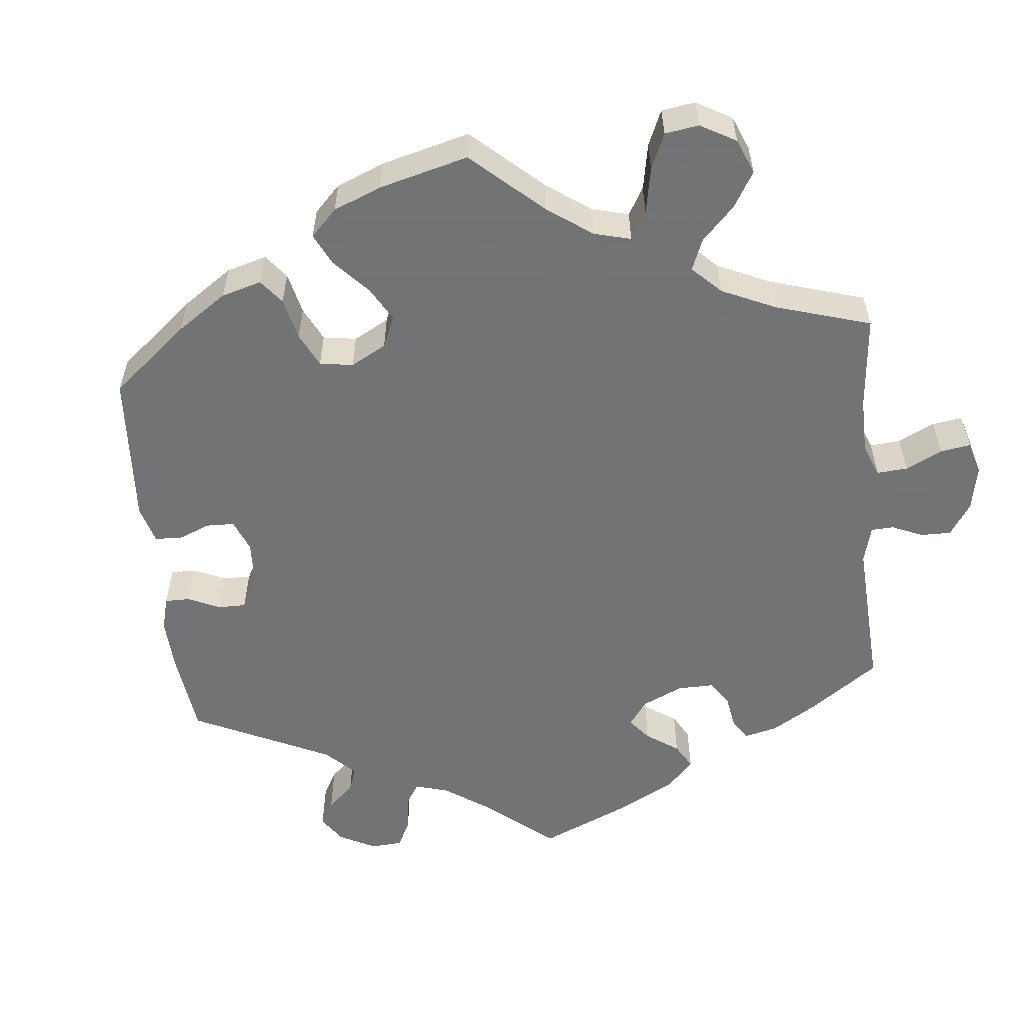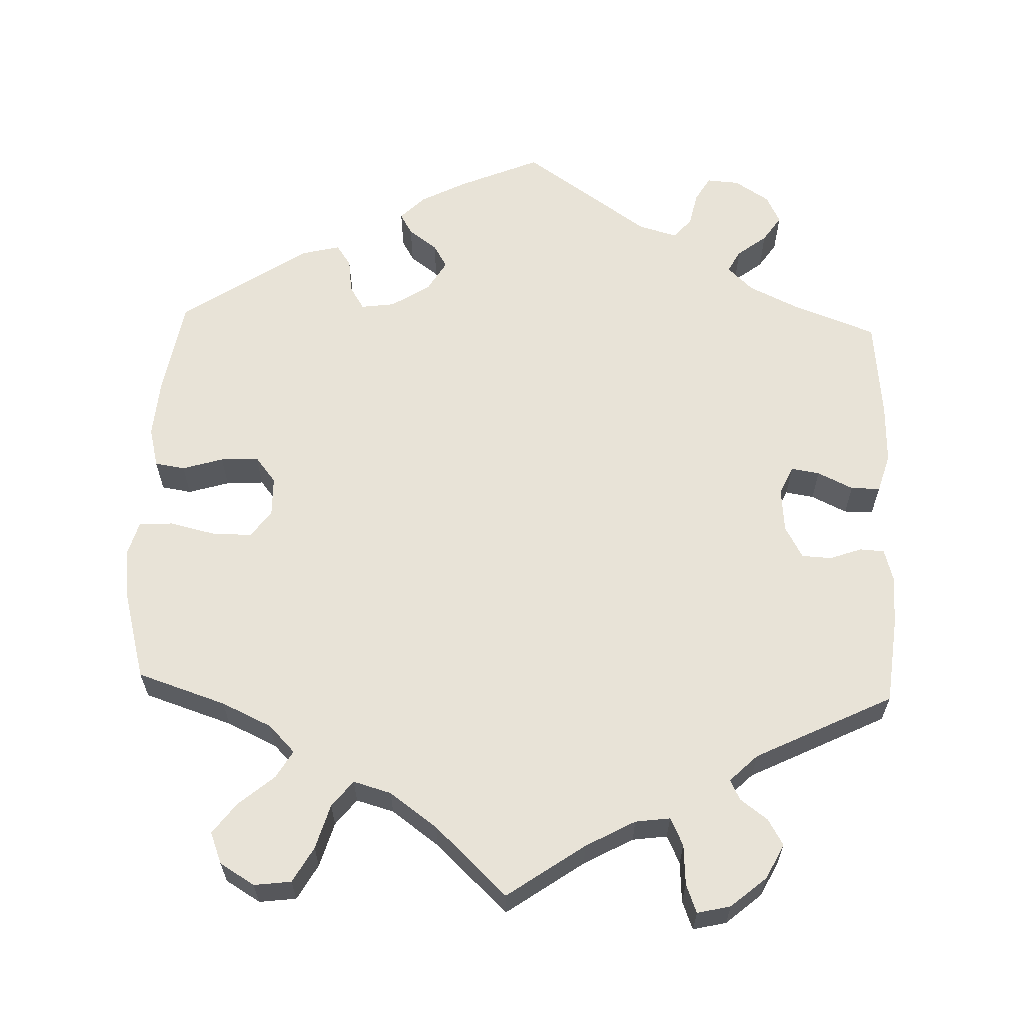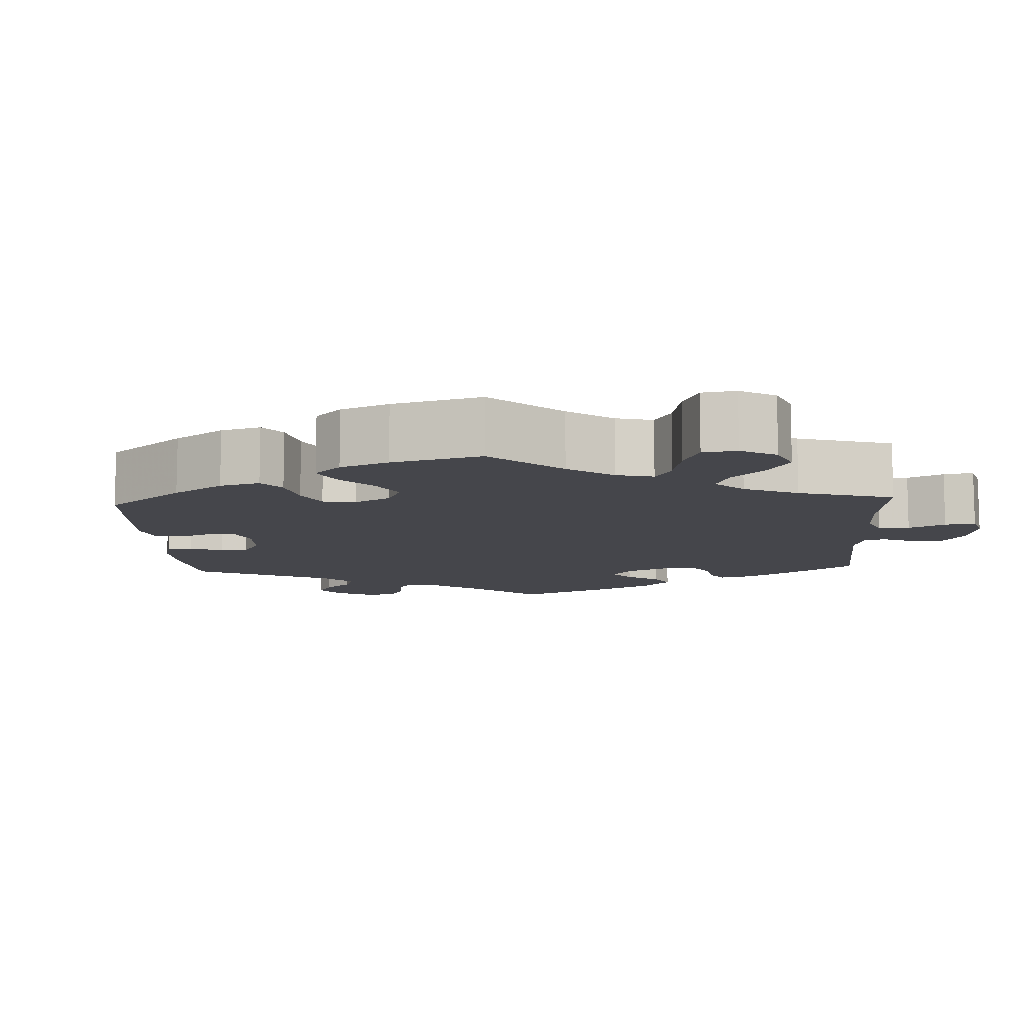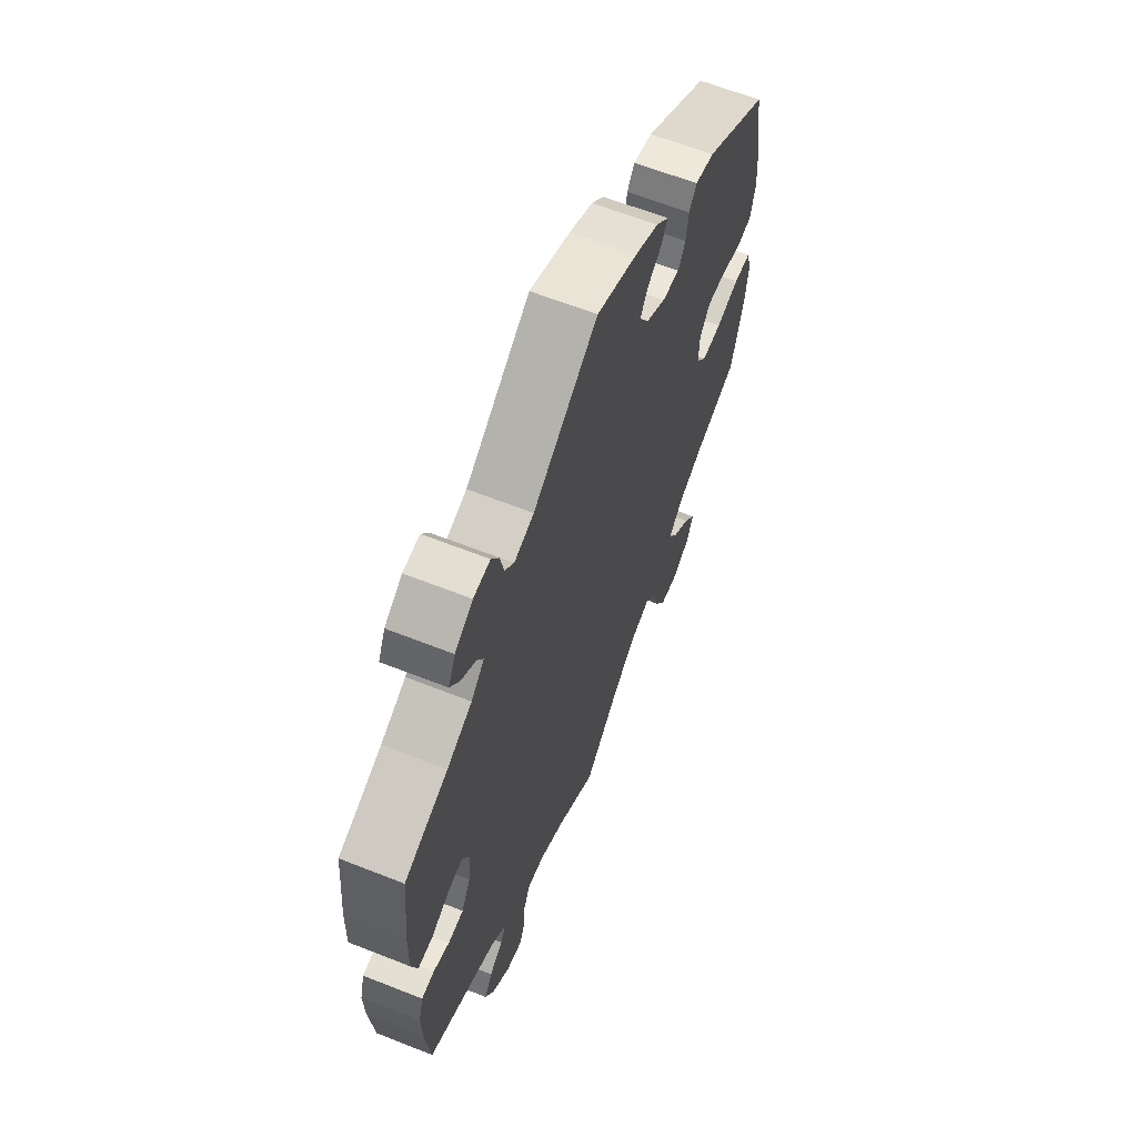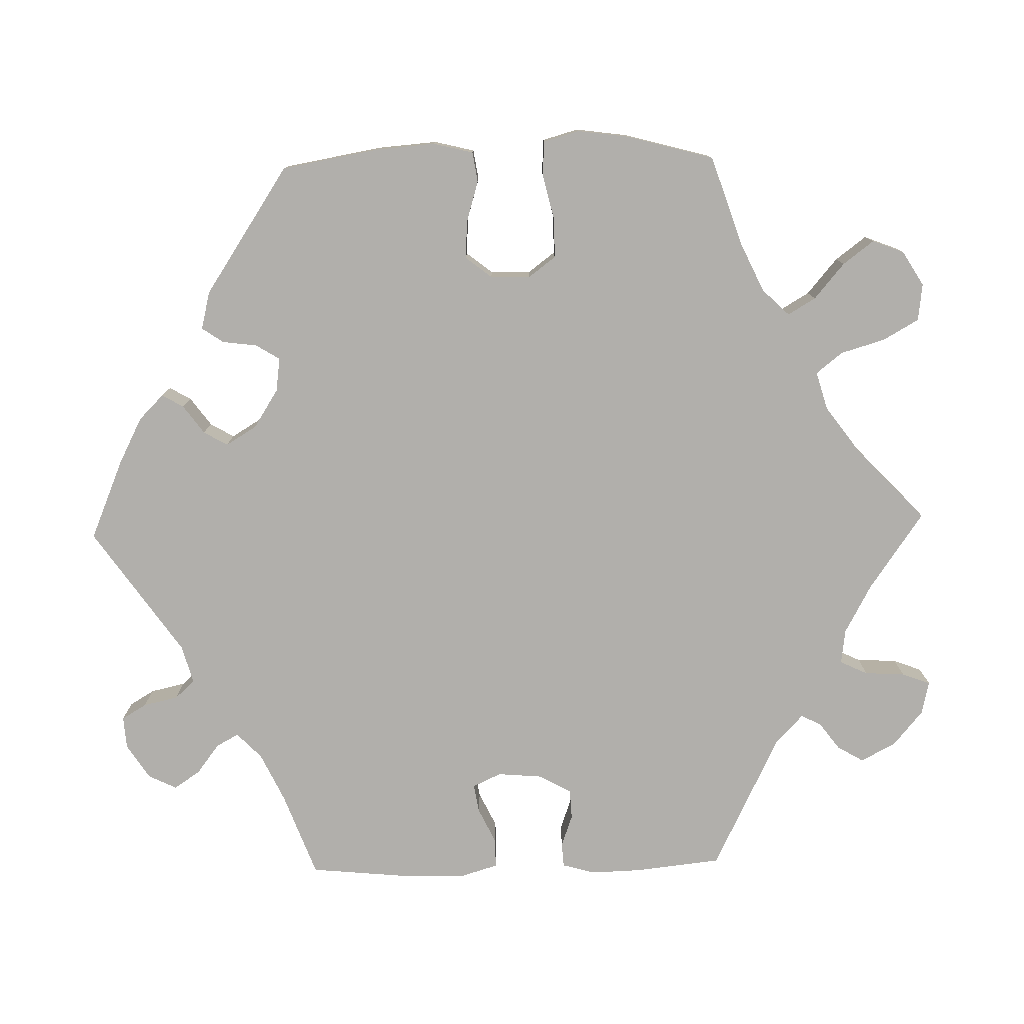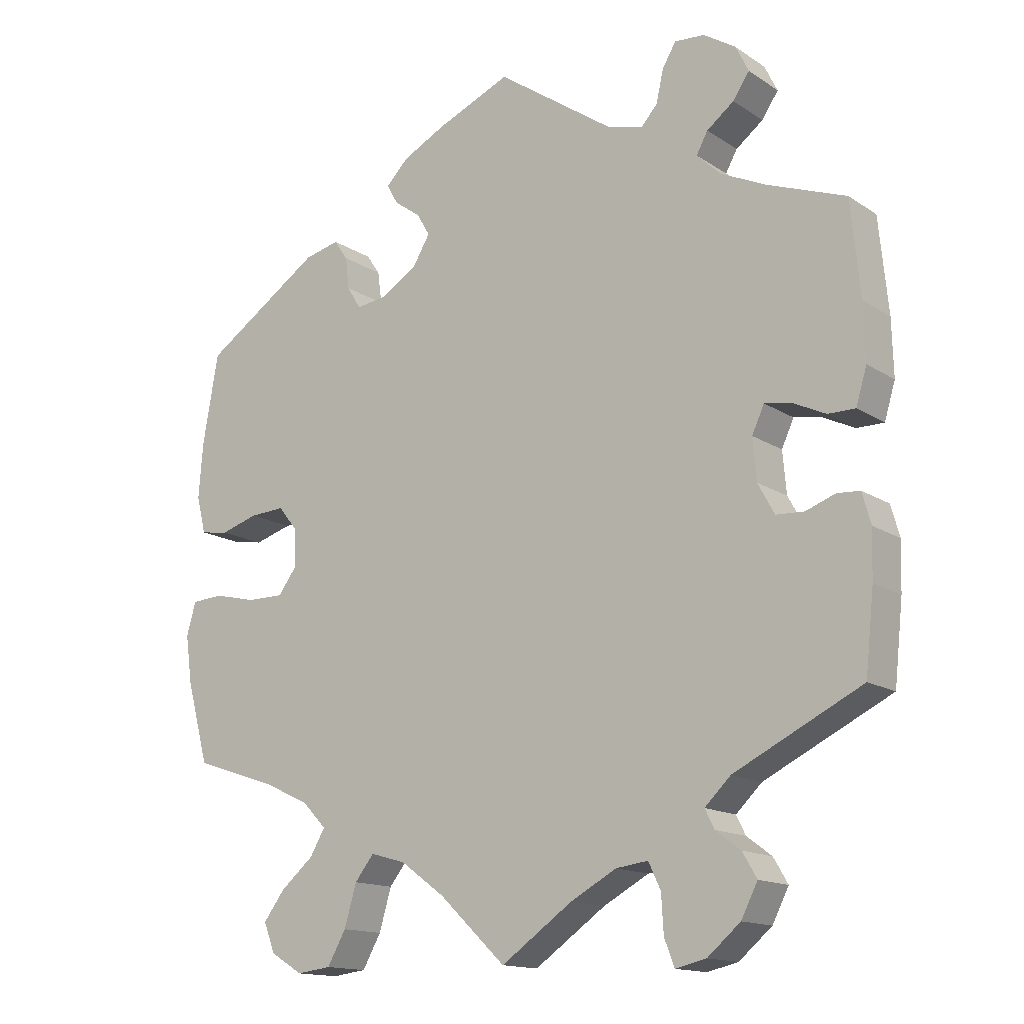
<metadata>
{"format":"obj","ext":"obj","renderer":"f3d","projection":"perspective","resolution":1024,"background":"white","views":[{"elev":-55.7,"azim":125.7,"up":"+Y"},{"elev":62.1,"azim":-178.0,"up":"+Y"},{"elev":-10.1,"azim":123.2,"up":"+Y"},{"elev":63.3,"azim":-68.2,"up":"+Z"},{"elev":-78.3,"azim":91.4,"up":"+Y"},{"elev":-14.7,"azim":-143.9,"up":"+Z"}]}
</metadata>
<code>
v 0.103 0.07 0.534
v 0.163 0.07 0.503
v 0.195 0.07 0.471
v 0.179 0.07 0.443
v 0.142 0.07 0.416
v 0.124 0.07 0.385
v 0.148 0.07 0.345
v 0.198 0.07 0.313
v 0.242 0.07 0.307
v 0.261 0.07 0.338
v 0.267 0.07 0.383
v 0.286 0.07 0.411
v 0.335 0.07 0.399
v 0.5 0.07 0.289
v 0.522 0.07 0.163
v 0.528 0.07 0.086
v 0.515 0.07 0.034
v 0.476 0.07 0.028
v 0.423 0.07 0.044
v 0.374 0.07 0.047
v 0.347 0.07 0.013
v 0.346 0.07 -0.039
v 0.372 0.07 -0.074
v 0.423 0.07 -0.074
v 0.483 0.07 -0.06
v 0.527 0.07 -0.063
v 0.54 0.07 -0.109
v 0.531 0.07 -0.175
v 0.5 0.07 -0.289
v 0.385 0.07 -0.327
v 0.32 0.07 -0.357
v 0.286 0.07 -0.392
v 0.307 0.07 -0.428
v 0.353 0.07 -0.467
v 0.383 0.07 -0.507
v 0.367 0.07 -0.548
v 0.322 0.07 -0.575
v 0.274 0.07 -0.569
v 0.248 0.07 -0.523
v 0.231 0.07 -0.465
v 0.204 0.07 -0.431
v 0.155 0.07 -0.445
v 0.093 0.07 -0.49
v 0 0.07 -0.578
v -0.1 0.07 -0.508
v -0.164 0.07 -0.473
v -0.209 0.07 -0.467
v -0.226 0.07 -0.503
v -0.229 0.07 -0.555
v -0.243 0.07 -0.592
v -0.286 0.07 -0.582
v -0.332 0.07 -0.543
v -0.355 0.07 -0.498
v -0.335 0.07 -0.464
v -0.3 0.07 -0.438
v -0.287 0.07 -0.412
v -0.323 0.07 -0.377
v -0.501 0.07 -0.289
v -0.513 0.07 -0.178
v -0.515 0.07 -0.112
v -0.503 0.07 -0.069
v -0.471 0.07 -0.067
v -0.43 0.07 -0.082
v -0.391 0.07 -0.08
v -0.368 0.07 -0.038
v -0.363 0.07 0.02
v -0.38 0.07 0.057
v -0.417 0.07 0.051
v -0.463 0.07 0.029
v -0.501 0.07 0.029
v -0.516 0.07 0.079
v -0.514 0.07 0.157
v -0.501 0.07 0.289
v -0.391 0.07 0.33
v -0.328 0.07 0.36
v -0.295 0.07 0.392
v -0.311 0.07 0.421
v -0.349 0.07 0.45
v -0.372 0.07 0.484
v -0.354 0.07 0.521
v -0.309 0.07 0.55
v -0.267 0.07 0.553
v -0.248 0.07 0.521
v -0.238 0.07 0.476
v -0.215 0.07 0.45
v -0.165 0.07 0.464
v -0.001 0.07 0.578
v 0.103 0 0.534
v 0.163 0 0.503
v 0.195 0 0.471
v 0.179 0 0.443
v 0.142 0 0.416
v 0.124 0 0.385
v 0.148 0 0.345
v 0.198 0 0.313
v 0.242 0 0.307
v 0.261 0 0.338
v 0.267 0 0.383
v 0.286 0 0.411
v 0.335 0 0.399
v 0.5 0 0.289
v 0.522 0 0.163
v 0.528 0 0.086
v 0.515 0 0.034
v 0.476 0 0.028
v 0.423 0 0.044
v 0.374 0 0.047
v 0.347 0 0.013
v 0.346 0 -0.039
v 0.372 0 -0.074
v 0.423 0 -0.074
v 0.483 0 -0.06
v 0.527 0 -0.063
v 0.54 0 -0.109
v 0.531 0 -0.175
v 0.5 0 -0.289
v 0.385 0 -0.327
v 0.32 0 -0.357
v 0.286 0 -0.392
v 0.307 0 -0.428
v 0.353 0 -0.467
v 0.383 0 -0.507
v 0.367 0 -0.548
v 0.322 0 -0.575
v 0.274 0 -0.569
v 0.248 0 -0.523
v 0.231 0 -0.465
v 0.204 0 -0.431
v 0.155 0 -0.445
v 0.093 0 -0.49
v 0 0 -0.578
v -0.1 0 -0.508
v -0.164 0 -0.473
v -0.209 0 -0.467
v -0.226 0 -0.503
v -0.229 0 -0.555
v -0.243 0 -0.592
v -0.286 0 -0.582
v -0.332 0 -0.543
v -0.355 0 -0.498
v -0.335 0 -0.464
v -0.3 0 -0.438
v -0.287 0 -0.412
v -0.323 0 -0.377
v -0.501 0 -0.289
v -0.513 0 -0.178
v -0.515 0 -0.112
v -0.503 0 -0.069
v -0.471 0 -0.067
v -0.43 0 -0.082
v -0.391 0 -0.08
v -0.368 0 -0.038
v -0.363 0 0.02
v -0.38 0 0.057
v -0.417 0 0.051
v -0.463 0 0.029
v -0.501 0 0.029
v -0.516 0 0.079
v -0.514 0 0.157
v -0.501 0 0.289
v -0.391 0 0.33
v -0.328 0 0.36
v -0.295 0 0.392
v -0.311 0 0.421
v -0.349 0 0.45
v -0.372 0 0.484
v -0.354 0 0.521
v -0.309 0 0.55
v -0.267 0 0.553
v -0.248 0 0.521
v -0.238 0 0.476
v -0.215 0 0.45
v -0.165 0 0.464
v -0.001 0 0.578
f 86 87 1 2
f 85 86 2 3
f 81 82 83 84
f 81 84 85
f 80 81 85
f 77 78 79 80
f 76 77 80 85
f 75 76 85 3
f 71 72 73 74
f 68 69 70 71
f 67 68 71 74
f 66 67 74 75
f 60 61 62 63
f 60 63 64
f 57 58 59 60
f 56 57 60 64
f 52 53 54 55
f 52 55 56
f 51 52 56
f 48 49 50 51
f 47 48 51 56
f 46 47 56 64
f 43 44 45
f 42 43 45 46
f 41 42 46 64
f 37 38 39 40
f 37 40 41
f 36 37 41
f 33 34 35 36
f 32 33 36 41
f 31 32 41 64
f 27 28 29 30
f 24 25 26 27
f 23 24 27 30
f 22 23 30 31
f 16 17 18 19
f 16 19 20
f 15 16 20
f 14 15 20
f 13 14 20 21
f 10 11 12 13
f 9 10 13 21
f 75 3 4 5
f 65 66 75 5
f 8 9 21 22
f 7 8 22 31
f 6 7 31 64
f 5 6 64 65
f 89 88 174 173
f 90 89 173 172
f 171 170 169 168
f 172 171 168
f 172 168 167
f 167 166 165 164
f 172 167 164 163
f 90 172 163 162
f 161 160 159 158
f 158 157 156 155
f 161 158 155 154
f 162 161 154 153
f 150 149 148 147
f 151 150 147
f 147 146 145 144
f 151 147 144 143
f 142 141 140 139
f 143 142 139
f 143 139 138
f 138 137 136 135
f 143 138 135 134
f 151 143 134 133
f 132 131 130
f 133 132 130 129
f 151 133 129 128
f 127 126 125 124
f 128 127 124
f 128 124 123
f 123 122 121 120
f 128 123 120 119
f 151 128 119 118
f 117 116 115 114
f 114 113 112 111
f 117 114 111 110
f 118 117 110 109
f 106 105 104 103
f 107 106 103
f 107 103 102
f 107 102 101
f 108 107 101 100
f 100 99 98 97
f 108 100 97 96
f 92 91 90 162
f 92 162 153 152
f 109 108 96 95
f 118 109 95 94
f 151 118 94 93
f 152 151 93 92
f 1 88 89 2
f 2 89 90 3
f 3 90 91 4
f 4 91 92 5
f 5 92 93 6
f 6 93 94 7
f 7 94 95 8
f 8 95 96 9
f 9 96 97 10
f 10 97 98 11
f 11 98 99 12
f 12 99 100 13
f 13 100 101 14
f 14 101 102 15
f 15 102 103 16
f 16 103 104 17
f 17 104 105 18
f 18 105 106 19
f 19 106 107 20
f 20 107 108 21
f 21 108 109 22
f 22 109 110 23
f 23 110 111 24
f 24 111 112 25
f 25 112 113 26
f 26 113 114 27
f 27 114 115 28
f 28 115 116 29
f 29 116 117 30
f 30 117 118 31
f 31 118 119 32
f 32 119 120 33
f 33 120 121 34
f 34 121 122 35
f 35 122 123 36
f 36 123 124 37
f 37 124 125 38
f 38 125 126 39
f 39 126 127 40
f 40 127 128 41
f 41 128 129 42
f 42 129 130 43
f 43 130 131 44
f 44 131 132 45
f 45 132 133 46
f 46 133 134 47
f 47 134 135 48
f 48 135 136 49
f 49 136 137 50
f 50 137 138 51
f 51 138 139 52
f 52 139 140 53
f 53 140 141 54
f 54 141 142 55
f 55 142 143 56
f 56 143 144 57
f 57 144 145 58
f 58 145 146 59
f 59 146 147 60
f 60 147 148 61
f 61 148 149 62
f 62 149 150 63
f 63 150 151 64
f 64 151 152 65
f 65 152 153 66
f 66 153 154 67
f 67 154 155 68
f 68 155 156 69
f 69 156 157 70
f 70 157 158 71
f 71 158 159 72
f 72 159 160 73
f 73 160 161 74
f 74 161 162 75
f 75 162 163 76
f 76 163 164 77
f 77 164 165 78
f 78 165 166 79
f 79 166 167 80
f 80 167 168 81
f 81 168 169 82
f 82 169 170 83
f 83 170 171 84
f 84 171 172 85
f 85 172 173 86
f 86 173 174 87
f 87 174 88 1

</code>
